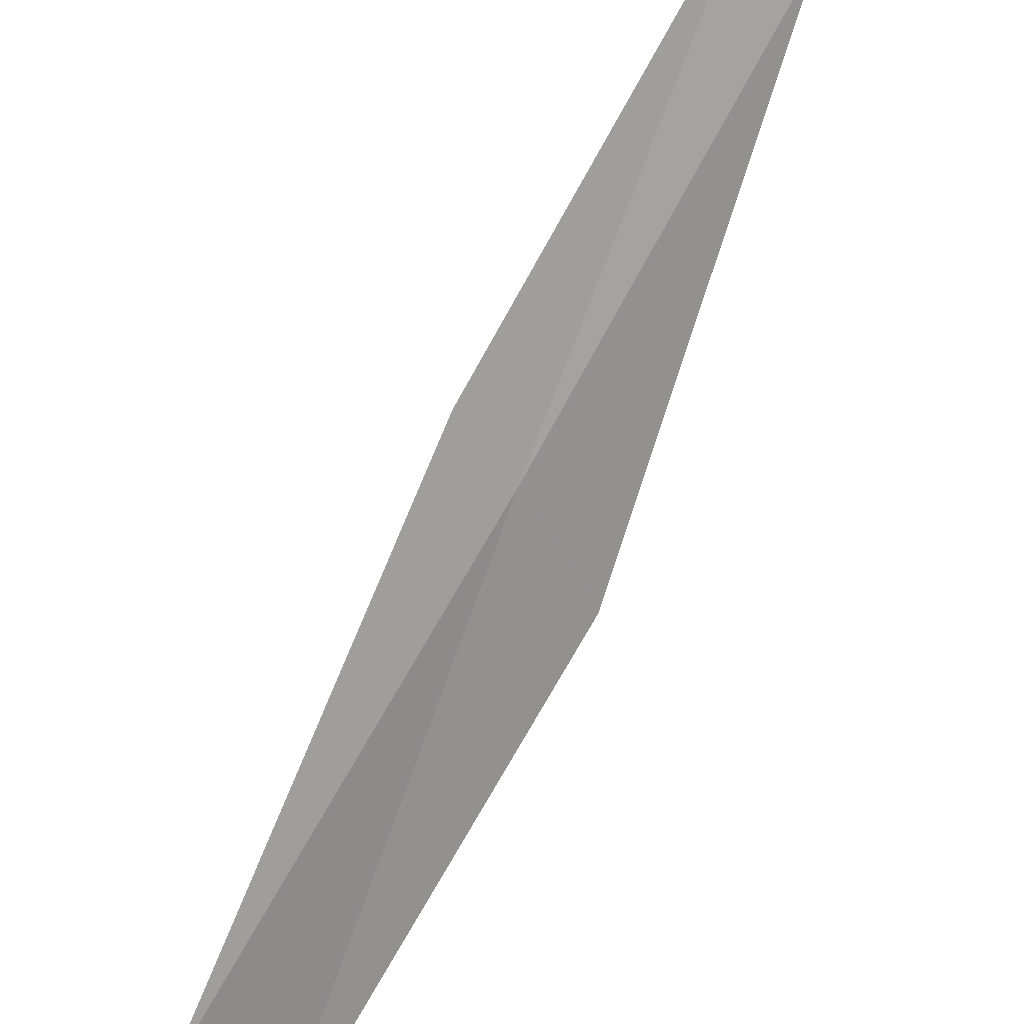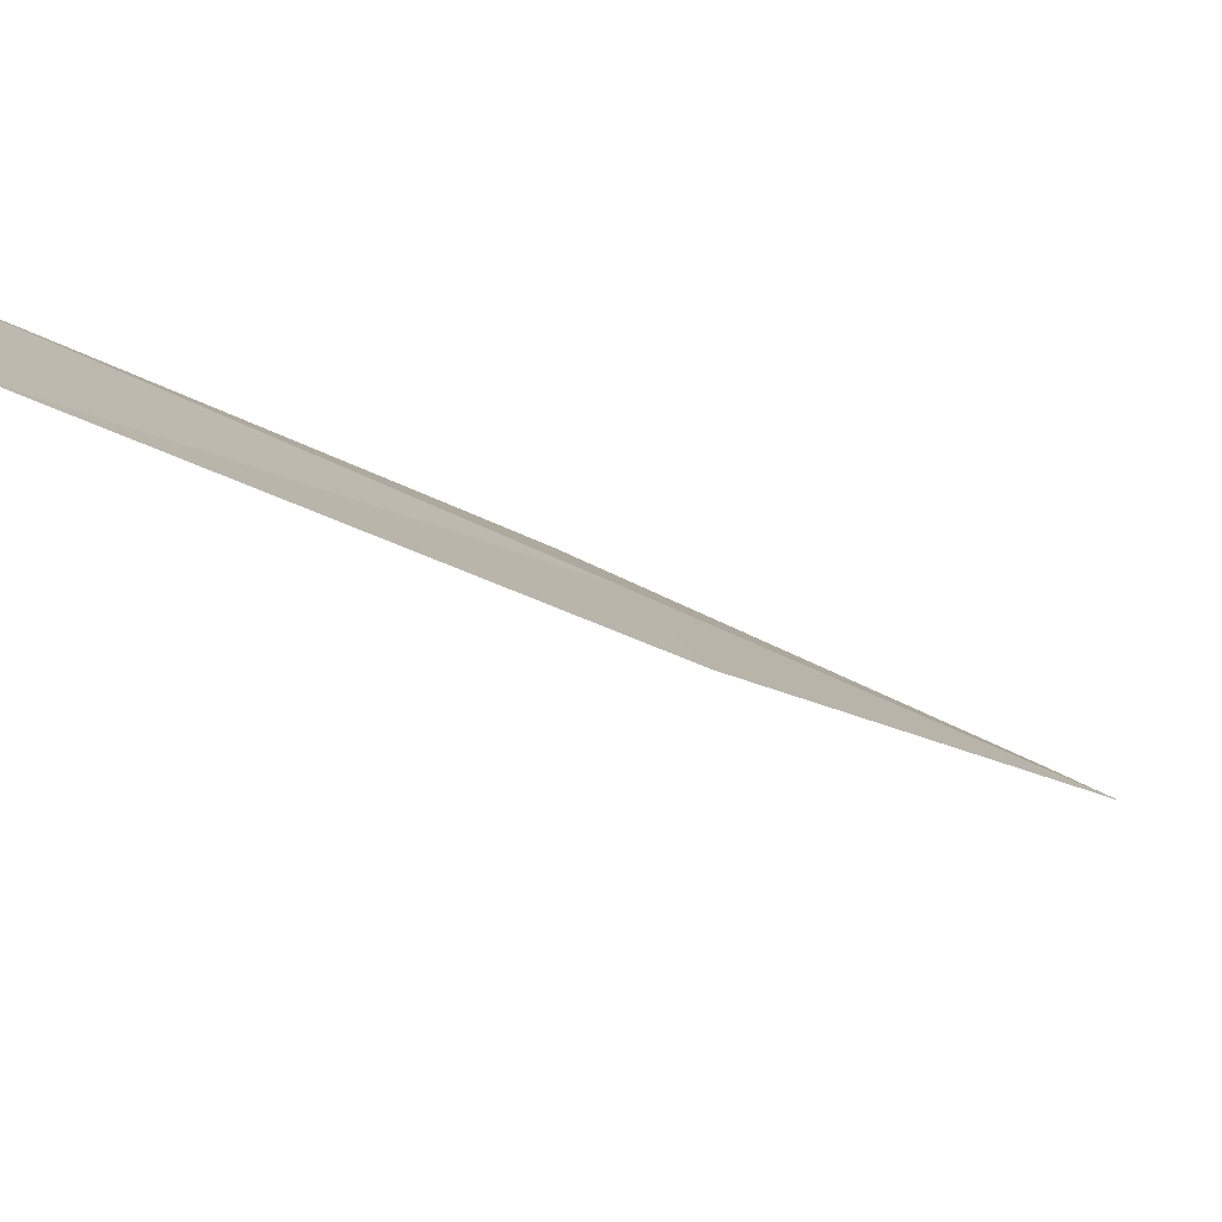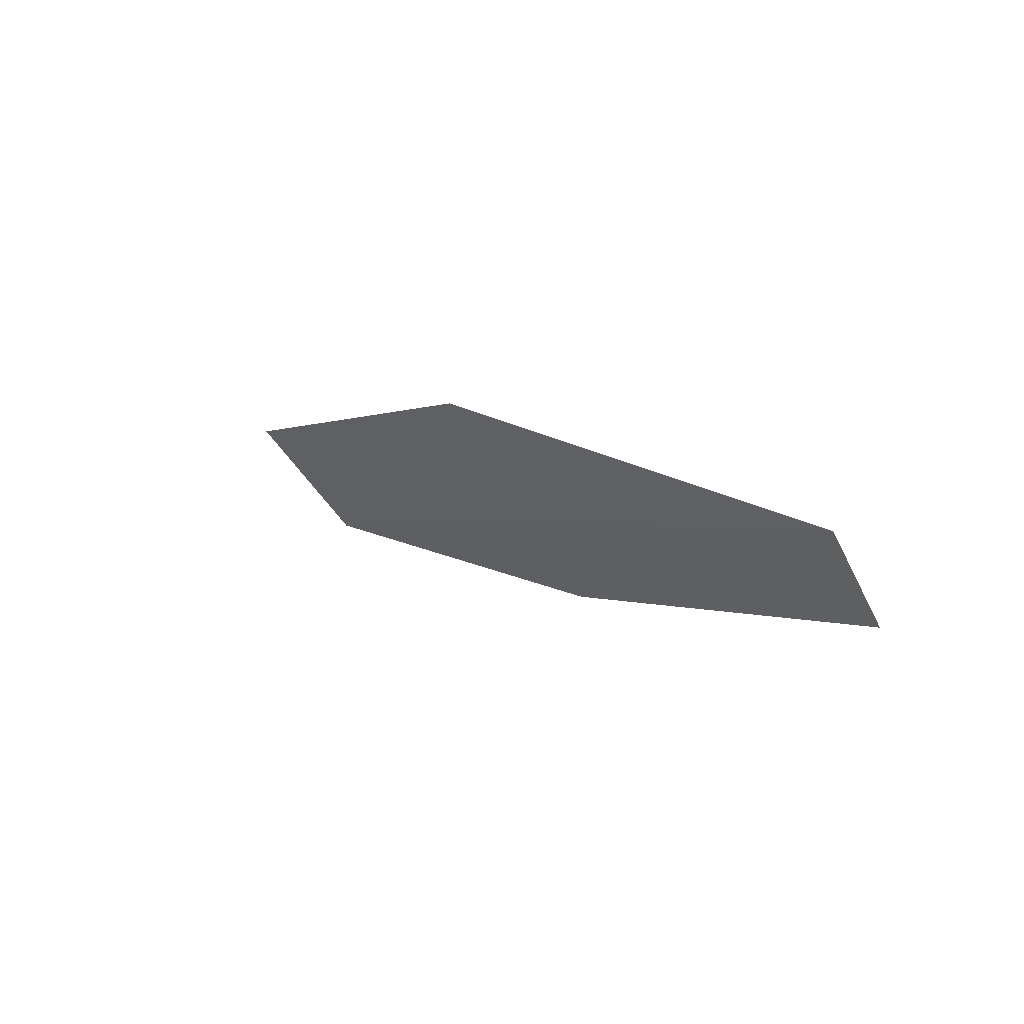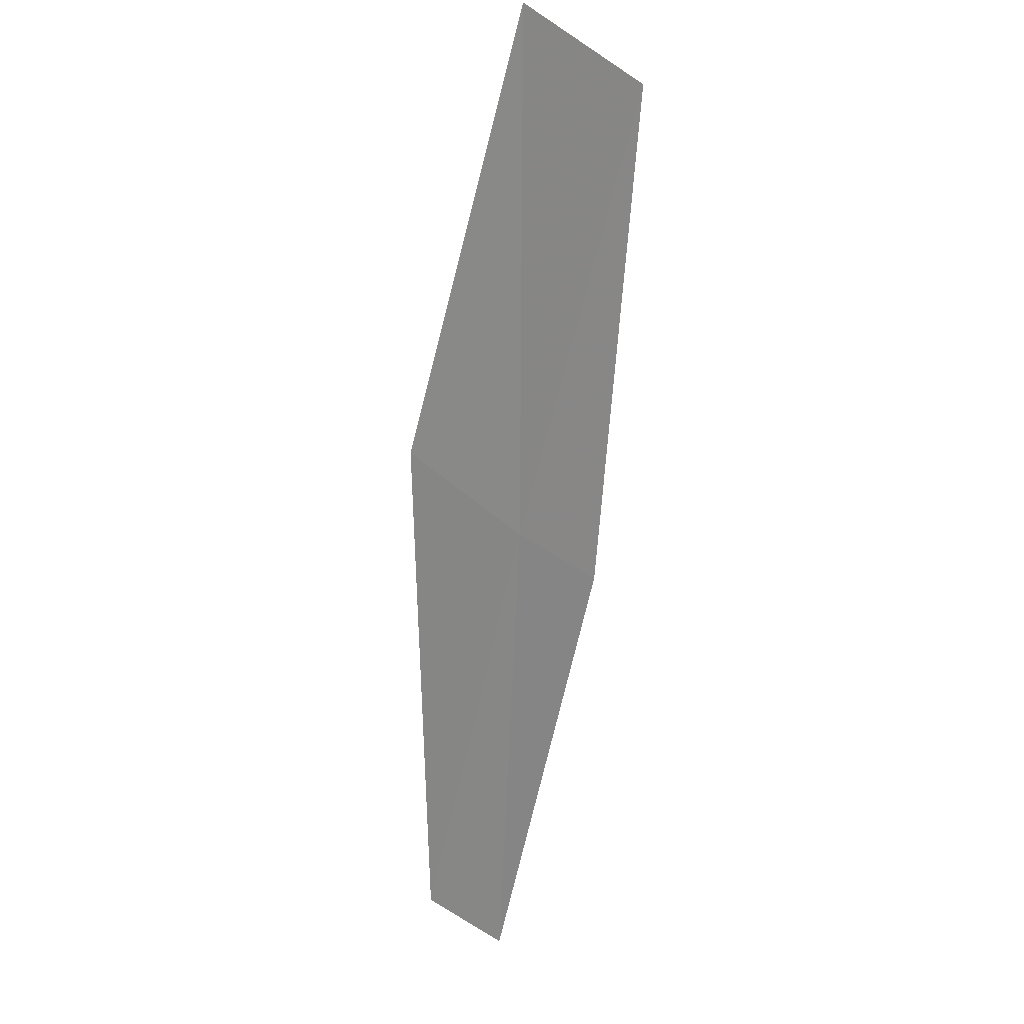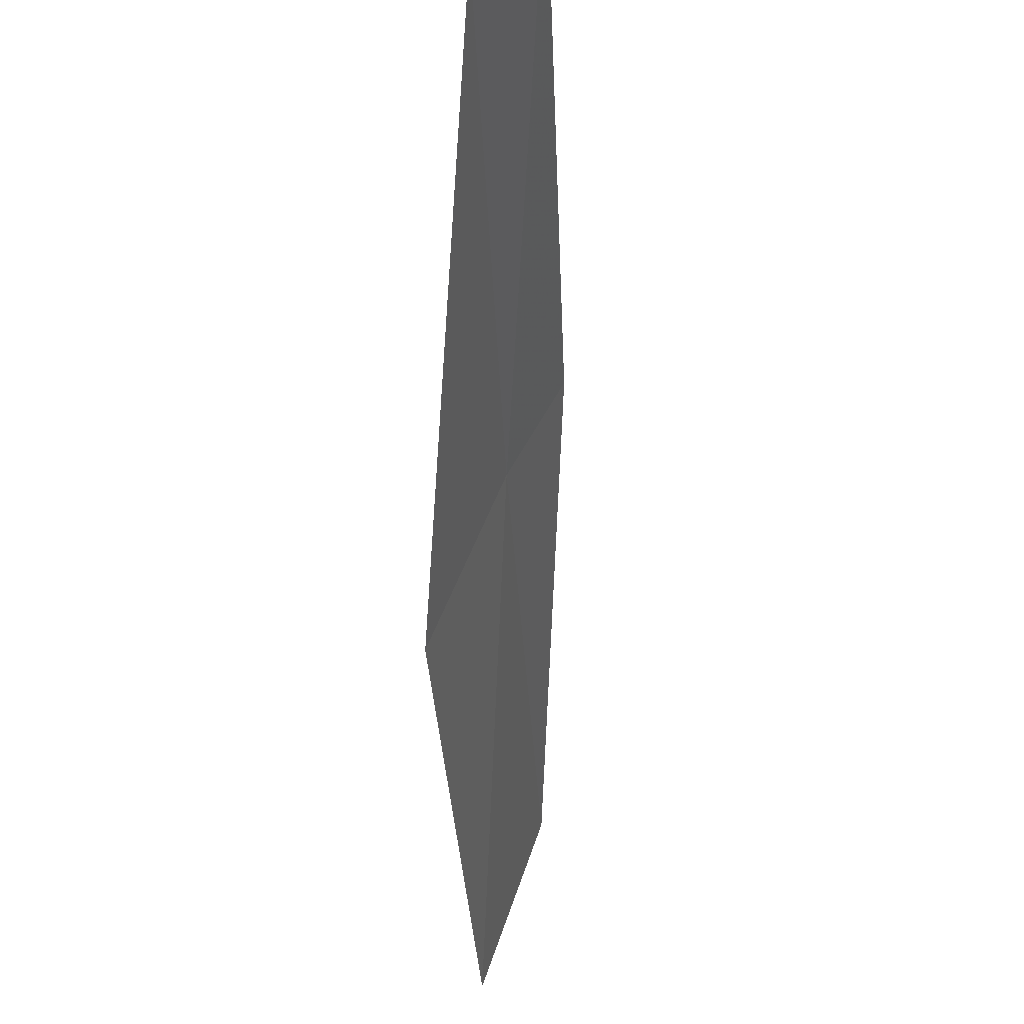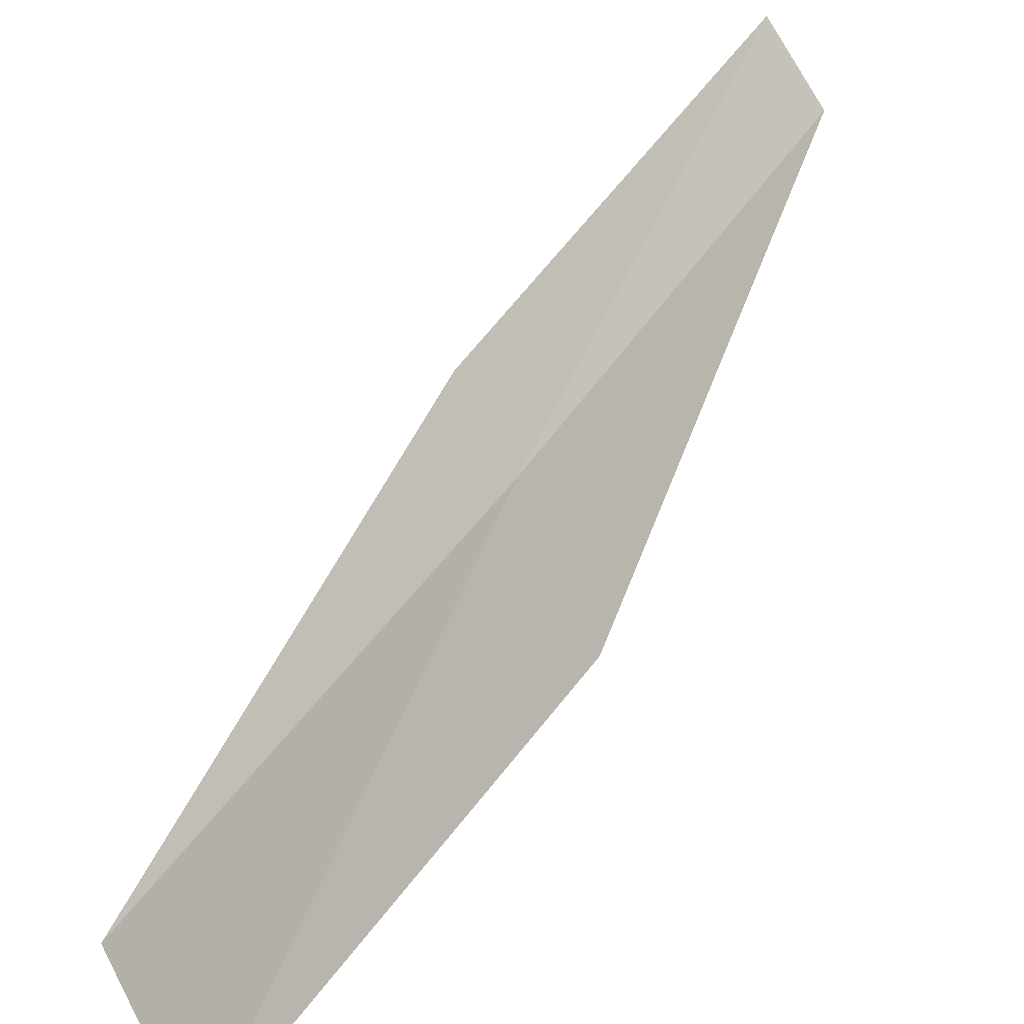
<metadata>
{"format":"obj","ext":"obj","renderer":"f3d","projection":"perspective","resolution":1024,"background":"white","views":[{"elev":50.6,"azim":6.1,"up":"+Y"},{"elev":-57.9,"azim":27.2,"up":"+Y"},{"elev":-78.5,"azim":60.0,"up":"+Z"},{"elev":56.8,"azim":155.3,"up":"+Z"},{"elev":-19.3,"azim":158.4,"up":"+Y"},{"elev":24.0,"azim":9.6,"up":"+Y"}]}
</metadata>
<code>
v 14.94 -17.67 16
v 14 -18.42 18
v 14.72 -17.28 16
v 14.26 -19.12 18
v 15.24 -18.34 16
v 15.61 -16.49 14
v 15.85 -16.86 14
f 1 3 2
f 1 2 4
f 1 4 5
f 1 6 3
f 1 7 6
f 1 5 7

</code>
